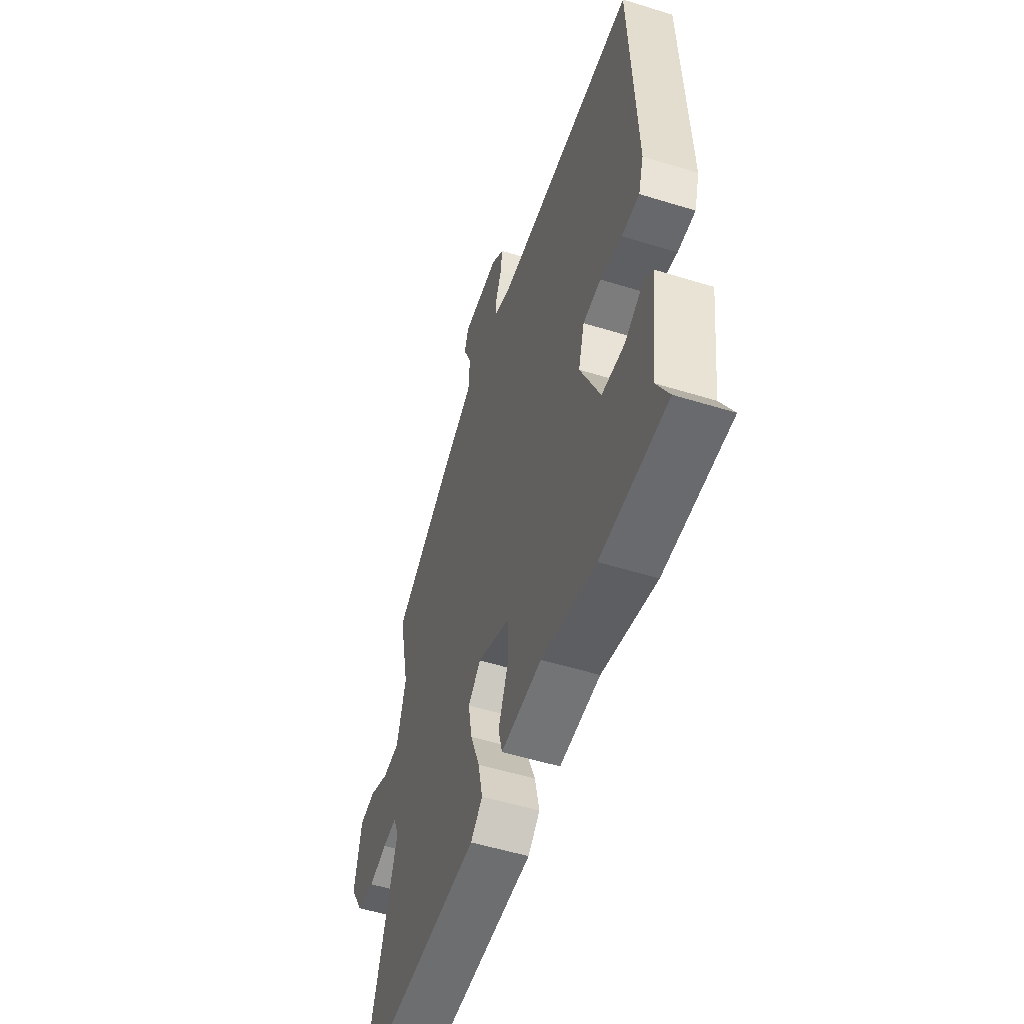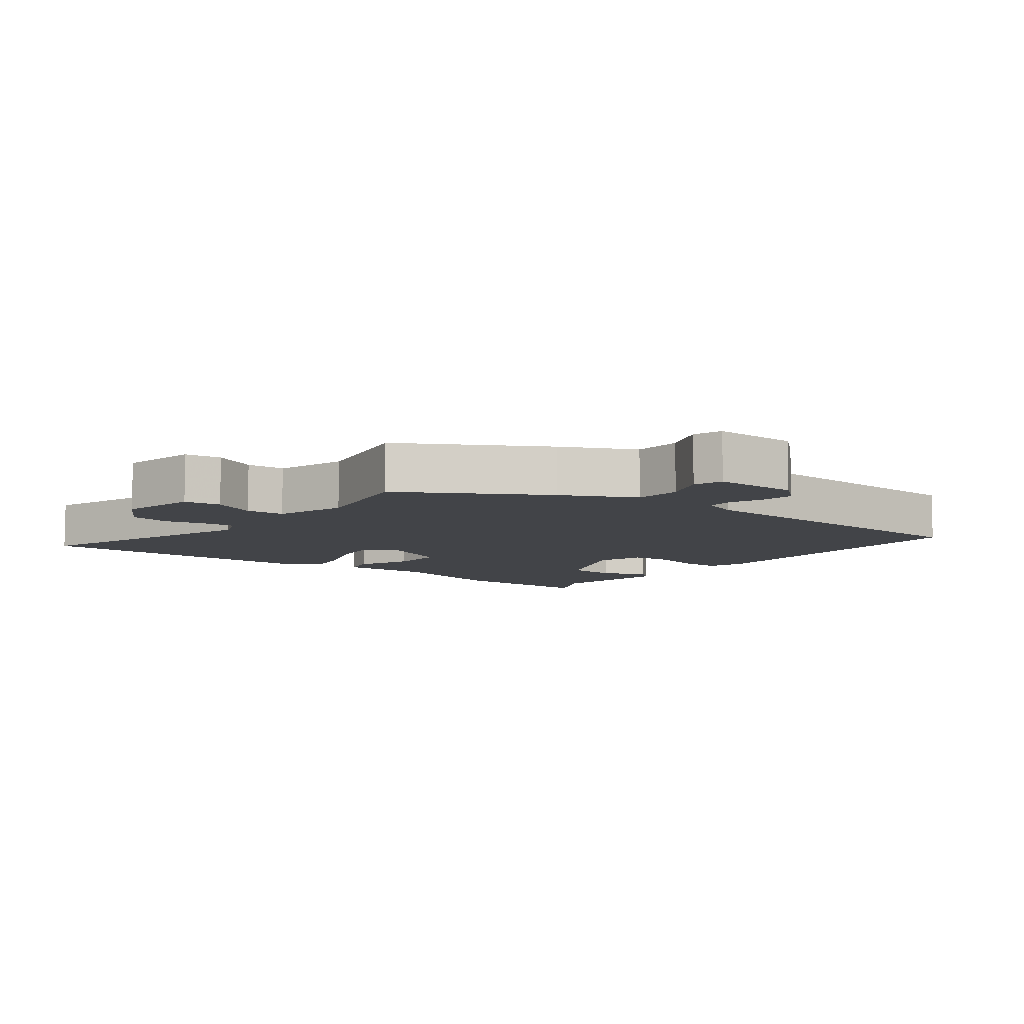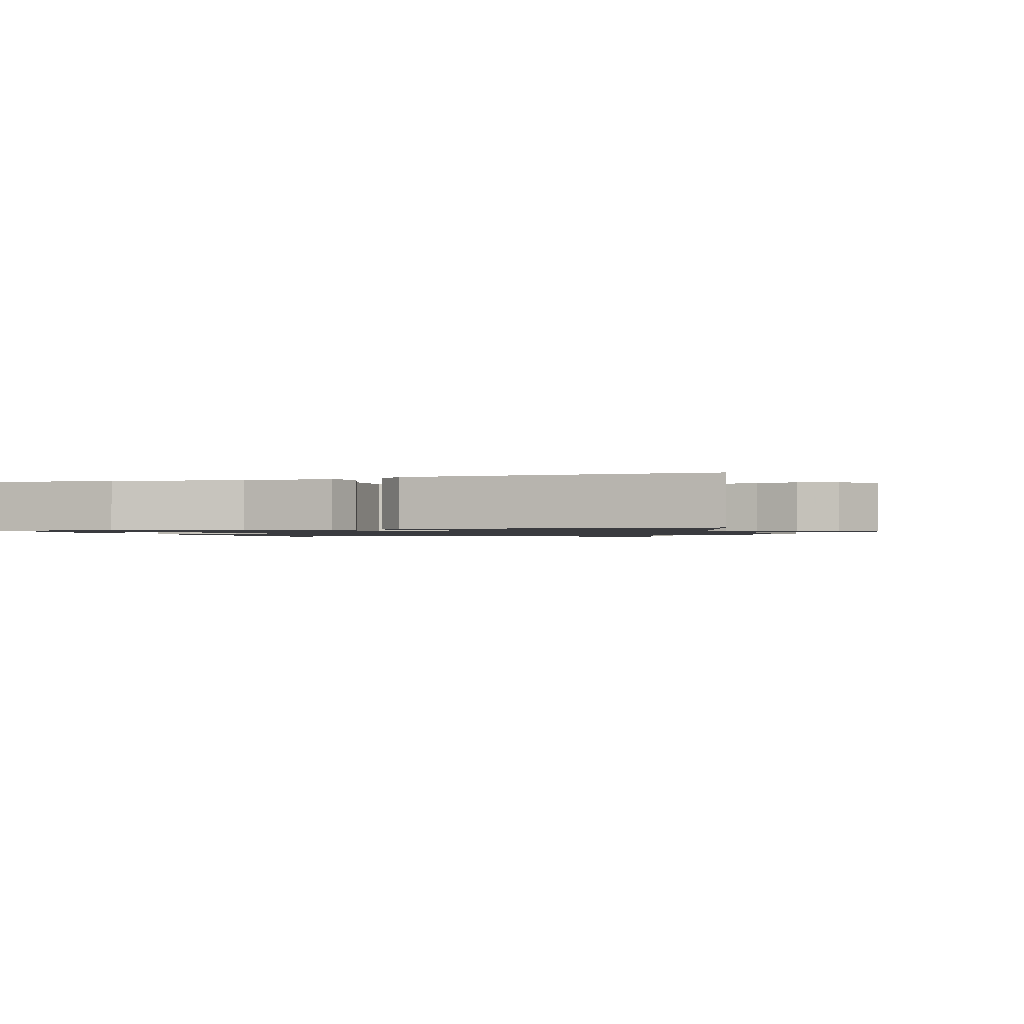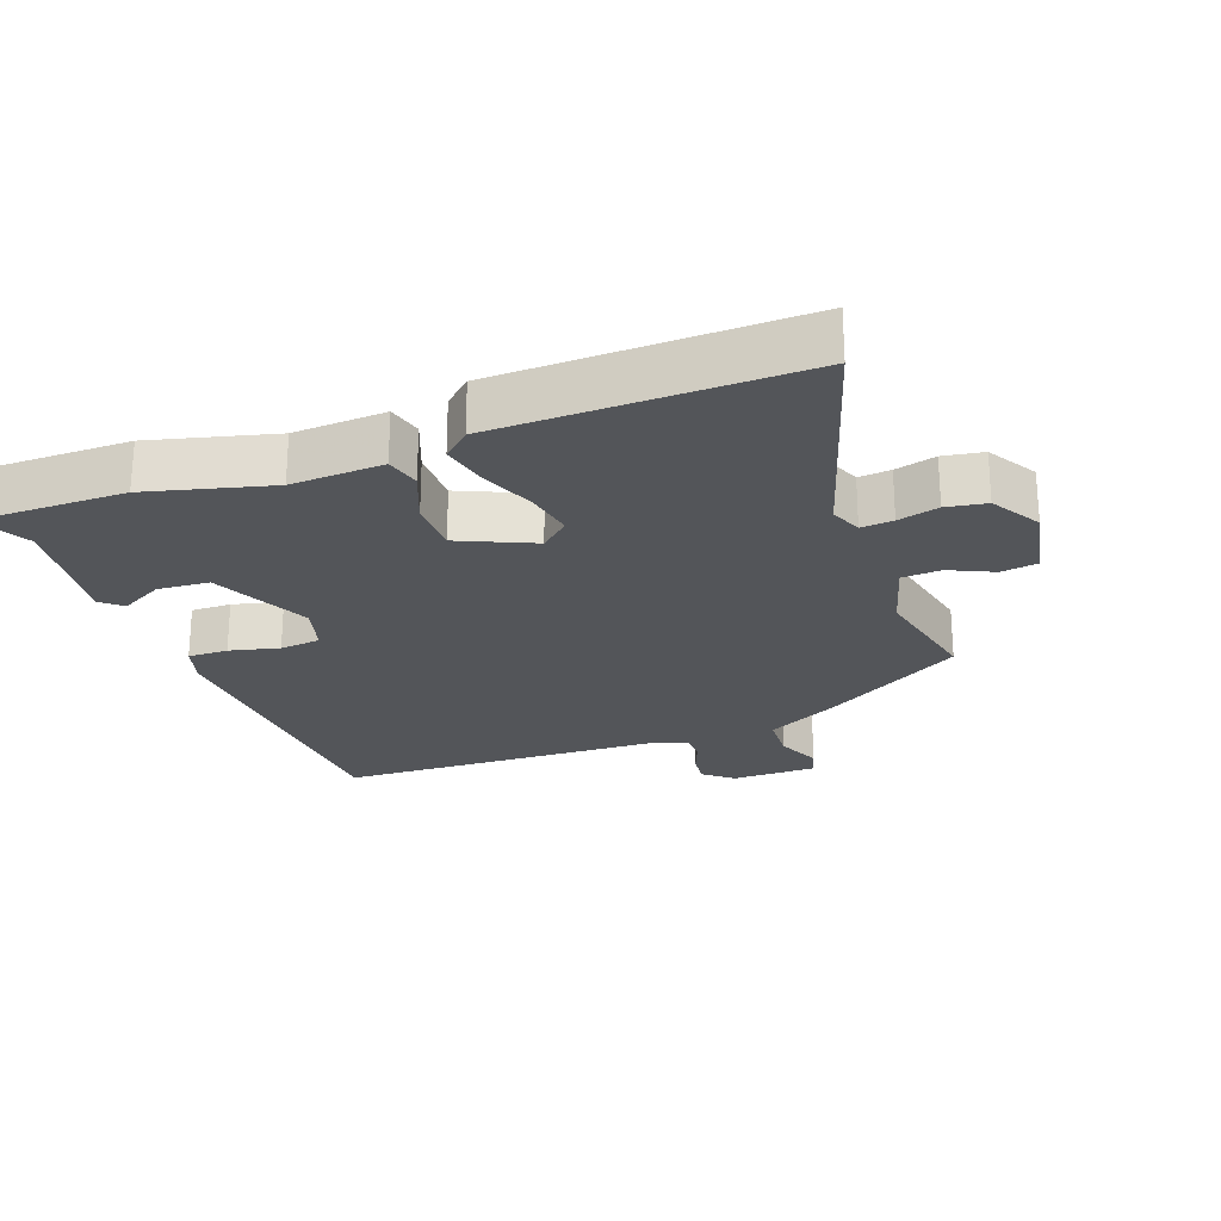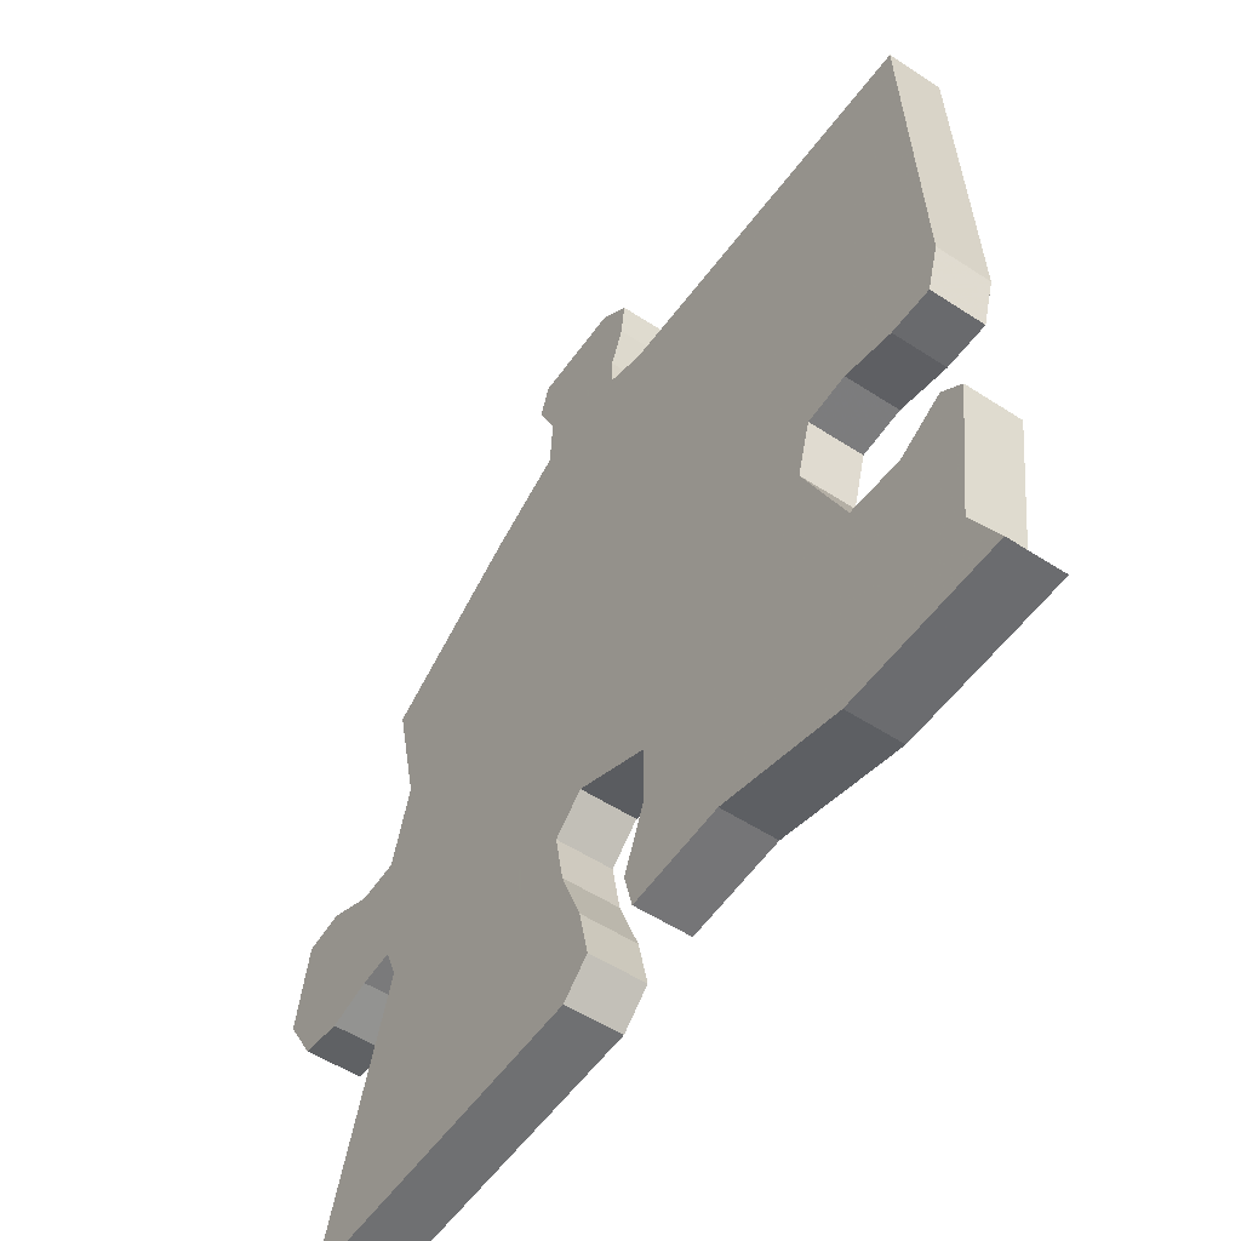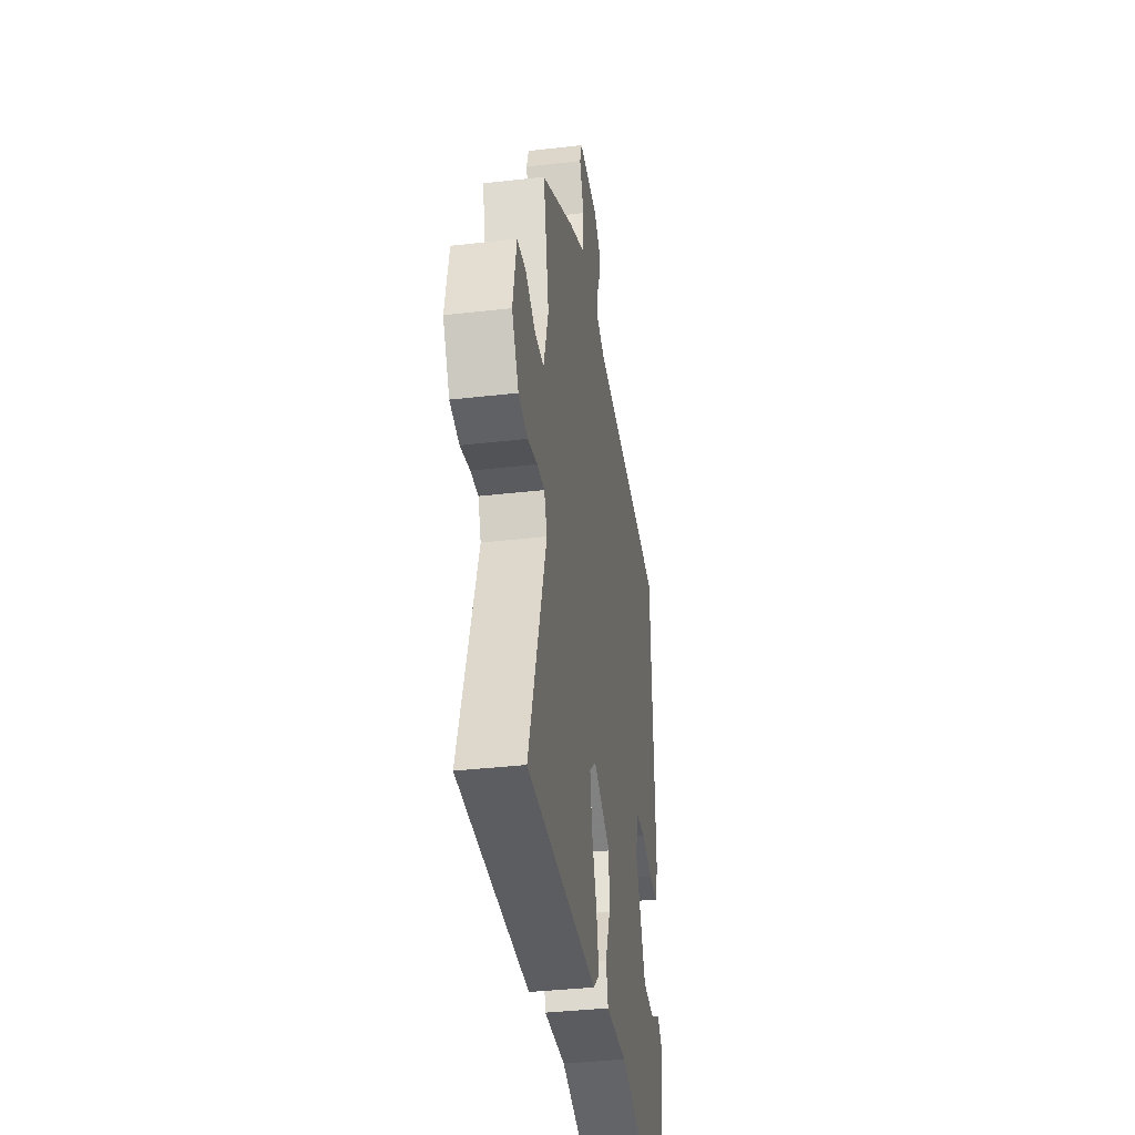
<metadata>
{"format":"obj","ext":"obj","renderer":"f3d","projection":"perspective","resolution":1024,"background":"white","views":[{"elev":-53.3,"azim":71.7,"up":"+Z"},{"elev":-8.1,"azim":-38.5,"up":"+Y"},{"elev":-1.2,"azim":-161.0,"up":"+Y"},{"elev":-24.0,"azim":-159.6,"up":"+Y"},{"elev":-54.0,"azim":55.2,"up":"+Z"},{"elev":-37.0,"azim":-81.6,"up":"+Z"}]}
</metadata>
<code>
v 0.54 0.07 -0.5
v 0.316 0.07 -0.499
v 0.132 0.07 -0.451
v -0.006 0.07 -0.458
v -0.019 0.07 -0.406
v 0.014 0.07 -0.325
v 0.014 0.07 -0.244
v -0.097 0.07 -0.194
v -0.14 0.07 -0.232
v -0.127 0.07 -0.304
v -0.095 0.07 -0.387
v -0.08 0.07 -0.457
v -0.12 0.07 -0.493
v -0.571 0.07 -0.501
v -0.459 0.07 -0.147
v -0.478 0.07 -0.1
v -0.526 0.07 -0.104
v -0.587 0.07 -0.12
v -0.647 0.07 -0.11
v -0.691 0.07 -0.036
v -0.668 0.07 0.081
v -0.613 0.07 0.089
v -0.547 0.07 0.058
v -0.489 0.07 0.062
v -0.458 0.07 0.169
v -0.495 0.07 0.342
v -0.285 0.07 0.469
v -0.177 0.07 0.525
v -0.173 0.07 0.596
v -0.201 0.07 0.662
v -0.187 0.07 0.705
v -0.06 0.07 0.706
v -0.017 0.07 0.67
v -0.023 0.07 0.621
v -0.043 0.07 0.572
v -0.042 0.07 0.532
v 0.012 0.07 0.513
v 0.5 0.07 0.495
v 0.519 0.07 0.03
v 0.501 0.07 -0.029
v 0.441 0.07 -0.028
v 0.367 0.07 -0.01
v 0.306 0.07 -0.016
v 0.285 0.07 -0.088
v 0.352 0.07 -0.236
v 0.429 0.07 -0.242
v 0.493 0.07 -0.208
v 0.524 0.07 -0.234
v 0.499 0.07 -0.421
v 0.54 0 -0.5
v 0.316 0 -0.499
v 0.132 0 -0.451
v -0.006 0 -0.458
v -0.019 0 -0.406
v 0.014 0 -0.325
v 0.014 0 -0.244
v -0.097 0 -0.194
v -0.14 0 -0.232
v -0.127 0 -0.304
v -0.095 0 -0.387
v -0.08 0 -0.457
v -0.12 0 -0.493
v -0.571 0 -0.501
v -0.459 0 -0.147
v -0.478 0 -0.1
v -0.526 0 -0.104
v -0.587 0 -0.12
v -0.647 0 -0.11
v -0.691 0 -0.036
v -0.668 0 0.081
v -0.613 0 0.089
v -0.547 0 0.058
v -0.489 0 0.062
v -0.458 0 0.169
v -0.495 0 0.342
v -0.285 0 0.469
v -0.177 0 0.525
v -0.173 0 0.596
v -0.201 0 0.662
v -0.187 0 0.705
v -0.06 0 0.706
v -0.017 0 0.67
v -0.023 0 0.621
v -0.043 0 0.572
v -0.042 0 0.532
v 0.012 0 0.513
v 0.5 0 0.495
v 0.519 0 0.03
v 0.501 0 -0.029
v 0.441 0 -0.028
v 0.367 0 -0.01
v 0.306 0 -0.016
v 0.285 0 -0.088
v 0.352 0 -0.236
v 0.429 0 -0.242
v 0.493 0 -0.208
v 0.524 0 -0.234
v 0.499 0 -0.421
f 46 47 48 49
f 45 46 49
f 1 2 3
f 49 1 3
f 45 49 3
f 4 5 6
f 3 4 6
f 45 3 6
f 44 45 6
f 43 44 6 7
f 40 41 42
f 39 40 42
f 38 39 42
f 37 38 42
f 36 37 42 43
f 33 34 35
f 32 33 35
f 31 32 35
f 30 31 35
f 29 30 35
f 28 29 35 36
f 43 7 8
f 36 43 8
f 28 36 8
f 27 28 8
f 26 27 8
f 25 26 8
f 21 22 23
f 20 21 23
f 19 20 23
f 18 19 23
f 17 18 23
f 16 17 23 24
f 25 8 9
f 24 25 9
f 16 24 9
f 15 16 9
f 13 14 15
f 12 13 15
f 11 12 15
f 10 11 15
f 9 10 15
f 98 97 96 95
f 98 95 94
f 52 51 50
f 52 50 98
f 52 98 94
f 55 54 53
f 55 53 52
f 55 52 94
f 55 94 93
f 56 55 93 92
f 91 90 89
f 91 89 88
f 91 88 87
f 91 87 86
f 92 91 86 85
f 84 83 82
f 84 82 81
f 84 81 80
f 84 80 79
f 84 79 78
f 85 84 78 77
f 57 56 92
f 57 92 85
f 57 85 77
f 57 77 76
f 57 76 75
f 57 75 74
f 72 71 70
f 72 70 69
f 72 69 68
f 72 68 67
f 72 67 66
f 73 72 66 65
f 58 57 74
f 58 74 73
f 58 73 65
f 58 65 64
f 64 63 62
f 64 62 61
f 64 61 60
f 64 60 59
f 64 59 58
f 1 50 51 2
f 2 51 52 3
f 3 52 53 4
f 4 53 54 5
f 5 54 55 6
f 6 55 56 7
f 7 56 57 8
f 8 57 58 9
f 9 58 59 10
f 10 59 60 11
f 11 60 61 12
f 12 61 62 13
f 13 62 63 14
f 14 63 64 15
f 15 64 65 16
f 16 65 66 17
f 17 66 67 18
f 18 67 68 19
f 19 68 69 20
f 20 69 70 21
f 21 70 71 22
f 22 71 72 23
f 23 72 73 24
f 24 73 74 25
f 25 74 75 26
f 26 75 76 27
f 27 76 77 28
f 28 77 78 29
f 29 78 79 30
f 30 79 80 31
f 31 80 81 32
f 32 81 82 33
f 33 82 83 34
f 34 83 84 35
f 35 84 85 36
f 36 85 86 37
f 37 86 87 38
f 38 87 88 39
f 39 88 89 40
f 40 89 90 41
f 41 90 91 42
f 42 91 92 43
f 43 92 93 44
f 44 93 94 45
f 45 94 95 46
f 46 95 96 47
f 47 96 97 48
f 48 97 98 49
f 49 98 50 1

</code>
